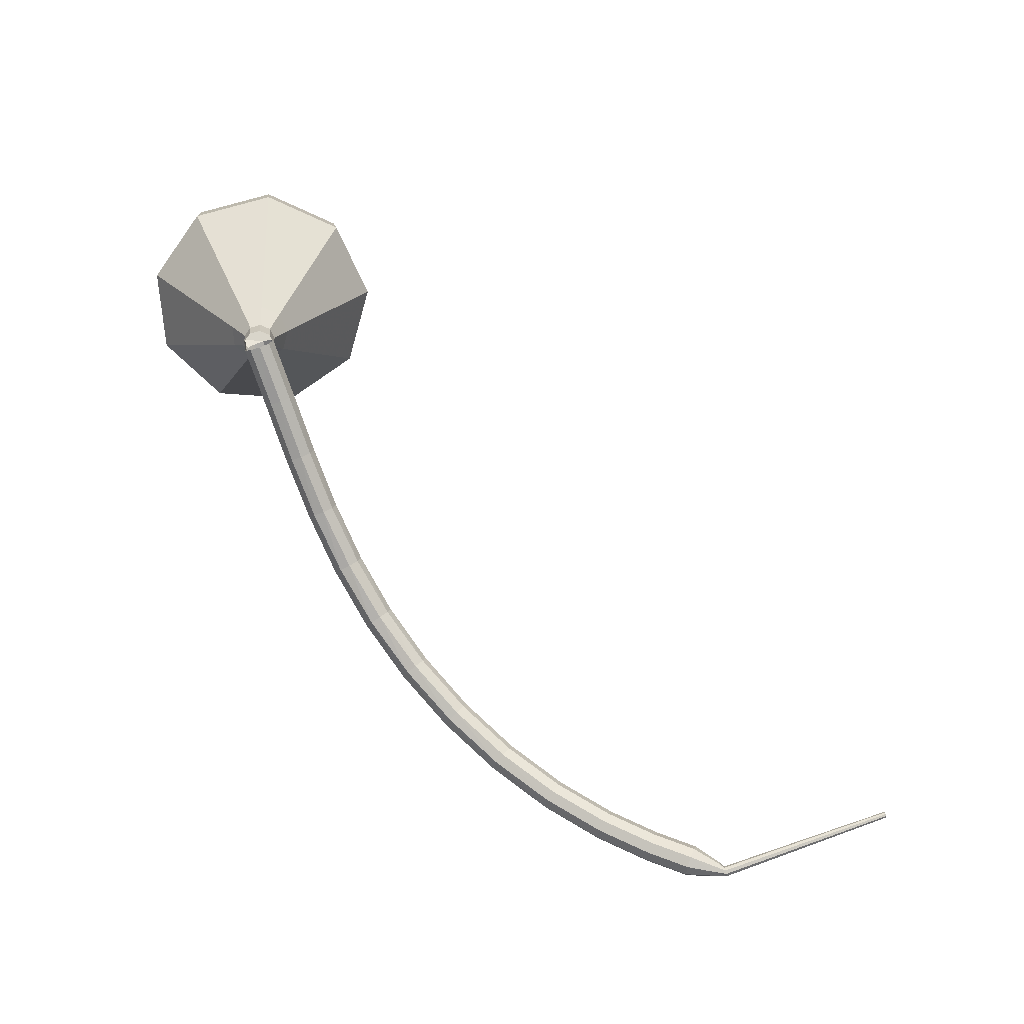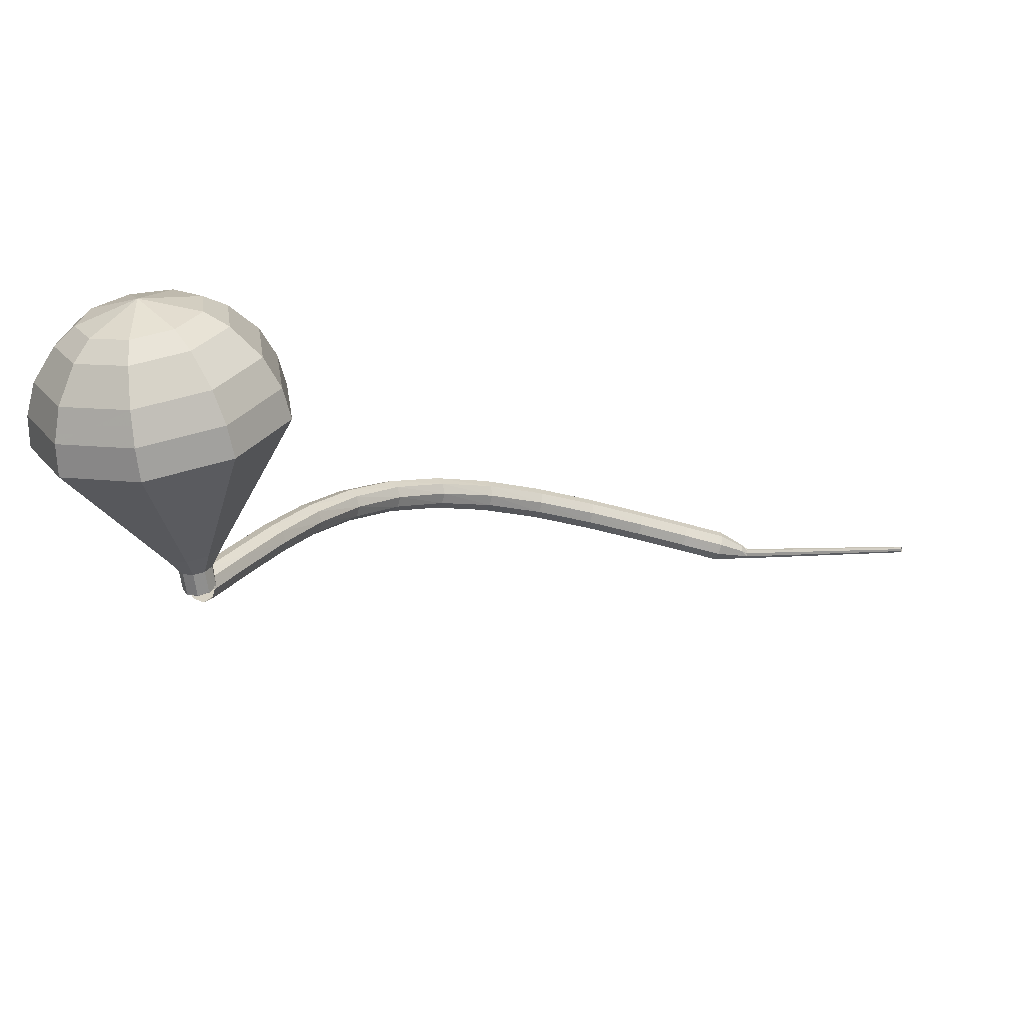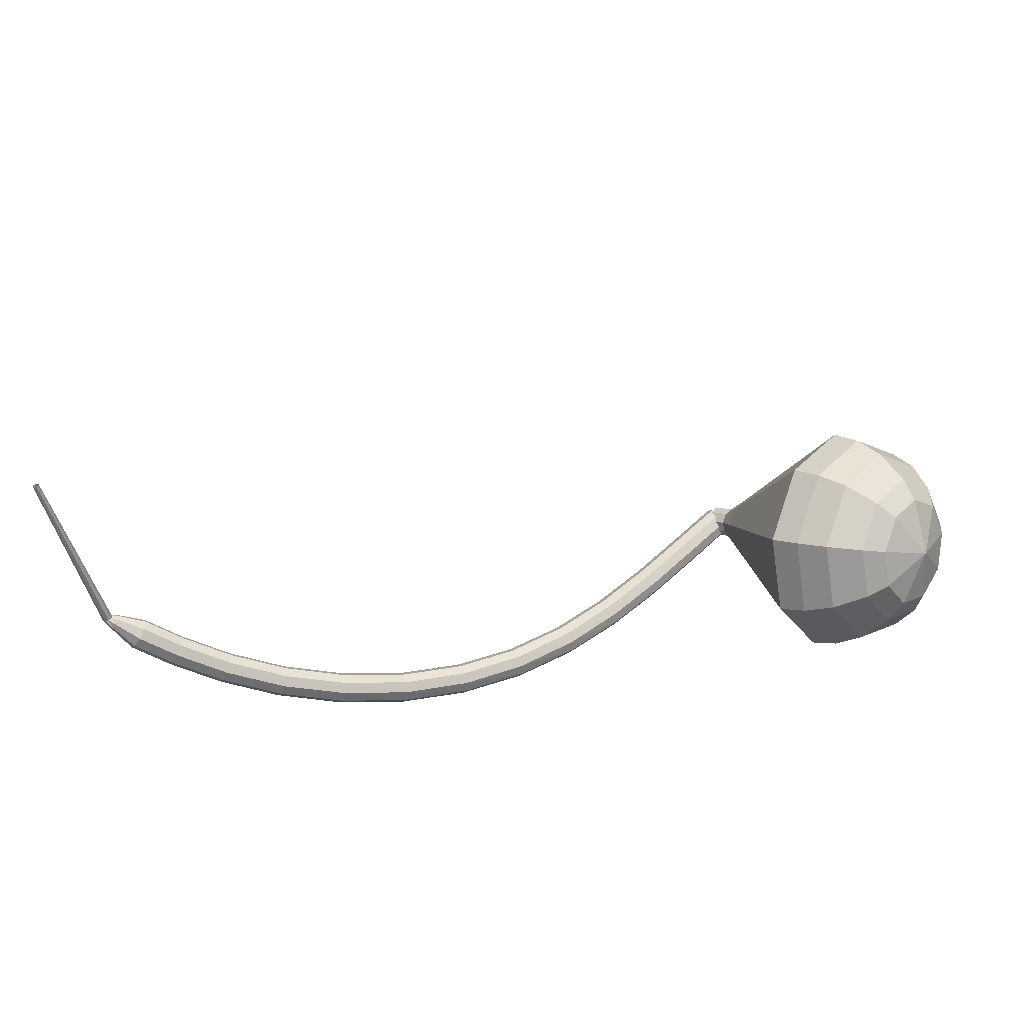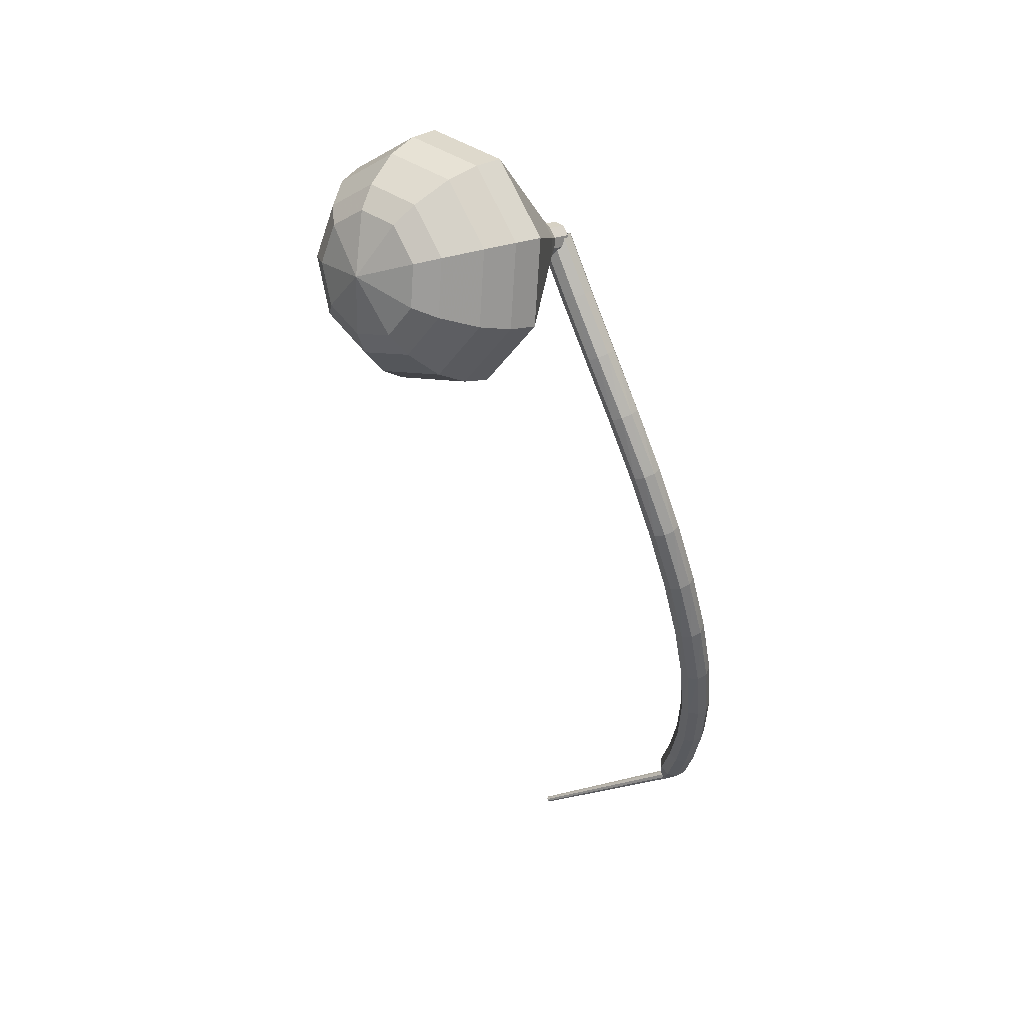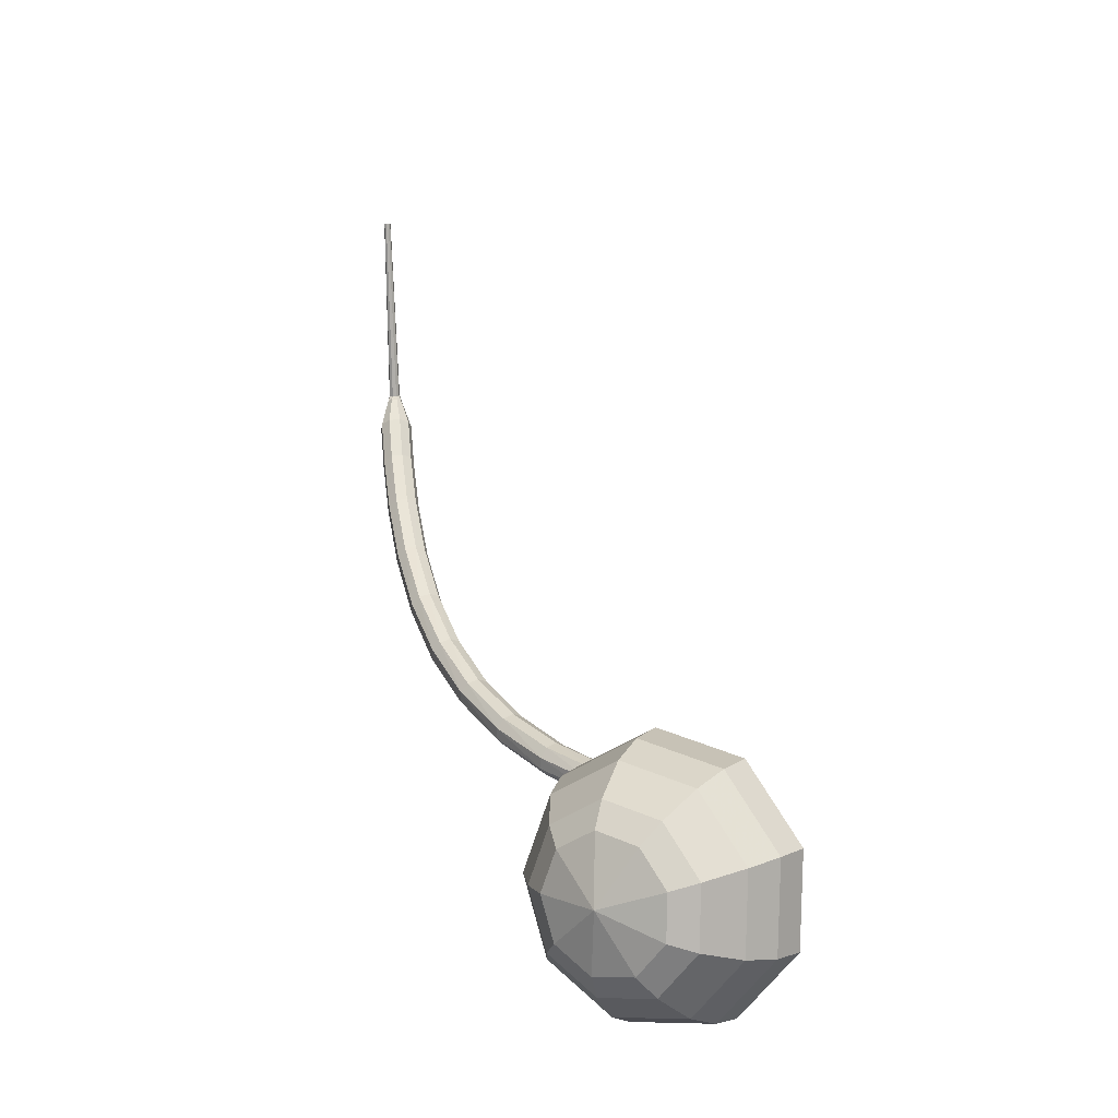
<metadata>
{"format":"obj","ext":"obj","renderer":"f3d","projection":"perspective","resolution":1024,"background":"white","views":[{"elev":57.0,"azim":5.8,"up":"+Z"},{"elev":62.7,"azim":5.1,"up":"+Y"},{"elev":-46.1,"azim":130.1,"up":"+Z"},{"elev":-31.2,"azim":-116.1,"up":"+Z"},{"elev":79.4,"azim":-97.4,"up":"+Y"}]}
</metadata>
<code>
g tube1
v 215 123.1 176
v 215 123.6 175.5
v 215.3 124.1 175.3
v 215.9 124.4 175.4
v 216.5 124.4 175.7
v 216.8 123.9 176.2
v 216.6 123.4 176.6
v 216.1 122.9 176.6
v 215.5 122.8 176.4
v 215 123.1 176
v 216.5 120.9 173.2
v 216.4 121.4 172.7
v 216.8 121.9 172.5
v 217.4 122.2 172.6
v 218 122.1 172.9
v 218.3 121.7 173.4
v 218.1 121.1 173.8
v 217.6 120.7 173.8
v 216.9 120.6 173.6
v 216.5 120.9 173.2
v 218 118.5 170.3
v 218 119 169.9
v 218.3 119.5 169.6
v 218.9 119.8 169.7
v 219.5 119.7 170.1
v 219.8 119.3 170.6
v 219.6 118.8 170.9
v 219.1 118.4 171
v 218.4 118.2 170.8
v 218 118.5 170.3
v 219.7 116 167.6
v 219.6 116.4 167.1
v 220 117 166.8
v 220.6 117.3 166.9
v 221.1 117.3 167.3
v 221.4 116.9 167.8
v 221.2 116.4 168.2
v 220.7 115.9 168.3
v 220.1 115.8 168
v 219.7 116 167.6
v 221.7 113.4 165
v 221.6 113.8 164.5
v 221.9 114.3 164.2
v 222.5 114.7 164.3
v 223 114.7 164.7
v 223.3 114.4 165.3
v 223.2 113.9 165.7
v 222.7 113.4 165.8
v 222.1 113.2 165.5
v 221.7 113.4 165
v 224 110.7 162.8
v 224 111.1 162.2
v 224.3 111.6 161.9
v 224.8 112.1 162
v 225.3 112.2 162.5
v 225.5 111.9 163.1
v 225.4 111.4 163.5
v 225 110.9 163.6
v 224.4 110.6 163.3
v 224 110.7 162.8
v 226.8 108.1 160.9
v 226.8 108.4 160.3
v 227.1 108.9 160
v 227.5 109.4 160.1
v 228 109.6 160.6
v 228.2 109.4 161.2
v 228 109 161.7
v 227.6 108.4 161.8
v 227.1 108.1 161.5
v 226.8 108.1 160.9
v 230 105.5 159.5
v 230 105.8 158.9
v 230.2 106.3 158.5
v 230.7 106.8 158.7
v 231.1 107.1 159.2
v 231.2 106.9 159.8
v 231.1 106.5 160.3
v 230.7 105.9 160.4
v 230.3 105.5 160.1
v 230 105.5 159.5
v 233.4 103 158.5
v 233.5 103.3 157.9
v 233.7 103.8 157.5
v 234.1 104.4 157.6
v 234.4 104.7 158.2
v 234.5 104.6 158.8
v 234.4 104.2 159.3
v 234 103.6 159.5
v 233.7 103.1 159.1
v 233.4 103 158.5
v 237.1 100.8 157.9
v 237.2 101.1 157.3
v 237.4 101.6 156.9
v 237.7 102.2 157.1
v 238 102.6 157.6
v 238.1 102.5 158.3
v 237.9 102.1 158.8
v 237.6 101.5 158.9
v 237.3 101 158.6
v 237.1 100.8 157.9
v 240.8 99.1 157.7
v 240.8 99.32 157
v 241.1 99.87 156.7
v 241.3 100.5 156.8
v 241.5 100.9 157.3
v 241.6 100.9 158
v 241.4 100.5 158.5
v 241.1 99.85 158.7
v 240.9 99.31 158.3
v 240.8 99.1 157.7
v 244.1 97.84 157.7
v 244.2 98.06 157
v 244.4 98.62 156.7
v 244.6 99.25 156.8
v 244.8 99.67 157.3
v 244.7 99.68 158
v 244.6 99.26 158.5
v 244.4 98.63 158.6
v 244.2 98.06 158.3
v 244.1 97.84 157.7
v 246.8 97.03 157.8
v 246.9 97.25 157.1
v 247.1 97.81 156.8
v 247.2 98.46 156.9
v 247.3 98.89 157.4
v 247.3 98.9 158.1
v 247.2 98.48 158.6
v 247 97.84 158.7
v 246.8 97.26 158.4
v 246.8 97.03 157.8
v 248.6 97.07 157.9
v 248.7 97.18 157.5
v 248.8 97.47 157.4
v 248.8 97.8 157.4
v 248.9 98.01 157.7
v 248.9 98.02 158
v 248.8 97.81 158.3
v 248.7 97.48 158.3
v 248.6 97.19 158.2
v 248.6 97.07 157.9
v 249.5 97.11 157.9
v 249.4 97.19 157.7
v 249.4 97.38 157.6
v 249.3 97.58 157.6
v 249.2 97.71 157.8
v 249.2 97.71 158
v 249.2 97.56 158.2
v 249.3 97.36 158.2
v 249.4 97.18 158.1
v 249.5 97.11 157.9
v 259.6 101.9 158.9
v 259.6 101.9 158.8
v 259.6 102 158.7
v 259.5 102.1 158.8
v 259.5 102.2 158.9
v 259.5 102.2 159
v 259.5 102.1 159.1
v 259.6 102 159.1
v 259.6 101.9 159.1
v 259.6 101.9 158.9
f 1 2 12
f 12 11 1
f 2 3 13
f 13 12 2
f 3 4 14
f 14 13 3
f 4 5 15
f 15 14 4
f 5 6 16
f 16 15 5
f 6 7 17
f 17 16 6
f 7 8 18
f 18 17 7
f 8 9 19
f 19 18 8
f 9 10 20
f 20 19 9
f 11 12 22
f 22 21 11
f 12 13 23
f 23 22 12
f 13 14 24
f 24 23 13
f 14 15 25
f 25 24 14
f 15 16 26
f 26 25 15
f 16 17 27
f 27 26 16
f 17 18 28
f 28 27 17
f 18 19 29
f 29 28 18
f 19 20 30
f 30 29 19
f 21 22 32
f 32 31 21
f 22 23 33
f 33 32 22
f 23 24 34
f 34 33 23
f 24 25 35
f 35 34 24
f 25 26 36
f 36 35 25
f 26 27 37
f 37 36 26
f 27 28 38
f 38 37 27
f 28 29 39
f 39 38 28
f 29 30 40
f 40 39 29
f 31 32 42
f 42 41 31
f 32 33 43
f 43 42 32
f 33 34 44
f 44 43 33
f 34 35 45
f 45 44 34
f 35 36 46
f 46 45 35
f 36 37 47
f 47 46 36
f 37 38 48
f 48 47 37
f 38 39 49
f 49 48 38
f 39 40 50
f 50 49 39
f 41 42 52
f 52 51 41
f 42 43 53
f 53 52 42
f 43 44 54
f 54 53 43
f 44 45 55
f 55 54 44
f 45 46 56
f 56 55 45
f 46 47 57
f 57 56 46
f 47 48 58
f 58 57 47
f 48 49 59
f 59 58 48
f 49 50 60
f 60 59 49
f 51 52 62
f 62 61 51
f 52 53 63
f 63 62 52
f 53 54 64
f 64 63 53
f 54 55 65
f 65 64 54
f 55 56 66
f 66 65 55
f 56 57 67
f 67 66 56
f 57 58 68
f 68 67 57
f 58 59 69
f 69 68 58
f 59 60 70
f 70 69 59
f 61 62 72
f 72 71 61
f 62 63 73
f 73 72 62
f 63 64 74
f 74 73 63
f 64 65 75
f 75 74 64
f 65 66 76
f 76 75 65
f 66 67 77
f 77 76 66
f 67 68 78
f 78 77 67
f 68 69 79
f 79 78 68
f 69 70 80
f 80 79 69
f 71 72 82
f 82 81 71
f 72 73 83
f 83 82 72
f 73 74 84
f 84 83 73
f 74 75 85
f 85 84 74
f 75 76 86
f 86 85 75
f 76 77 87
f 87 86 76
f 77 78 88
f 88 87 77
f 78 79 89
f 89 88 78
f 79 80 90
f 90 89 79
f 81 82 92
f 92 91 81
f 82 83 93
f 93 92 82
f 83 84 94
f 94 93 83
f 84 85 95
f 95 94 84
f 85 86 96
f 96 95 85
f 86 87 97
f 97 96 86
f 87 88 98
f 98 97 87
f 88 89 99
f 99 98 88
f 89 90 100
f 100 99 89
f 91 92 102
f 102 101 91
f 92 93 103
f 103 102 92
f 93 94 104
f 104 103 93
f 94 95 105
f 105 104 94
f 95 96 106
f 106 105 95
f 96 97 107
f 107 106 96
f 97 98 108
f 108 107 97
f 98 99 109
f 109 108 98
f 99 100 110
f 110 109 99
f 101 102 112
f 112 111 101
f 102 103 113
f 113 112 102
f 103 104 114
f 114 113 103
f 104 105 115
f 115 114 104
f 105 106 116
f 116 115 105
f 106 107 117
f 117 116 106
f 107 108 118
f 118 117 107
f 108 109 119
f 119 118 108
f 109 110 120
f 120 119 109
f 111 112 122
f 122 121 111
f 112 113 123
f 123 122 112
f 113 114 124
f 124 123 113
f 114 115 125
f 125 124 114
f 115 116 126
f 126 125 115
f 116 117 127
f 127 126 116
f 117 118 128
f 128 127 117
f 118 119 129
f 129 128 118
f 119 120 130
f 130 129 119
f 121 122 132
f 132 131 121
f 122 123 133
f 133 132 122
f 123 124 134
f 134 133 123
f 124 125 135
f 135 134 124
f 125 126 136
f 136 135 125
f 126 127 137
f 137 136 126
f 127 128 138
f 138 137 127
f 128 129 139
f 139 138 128
f 129 130 140
f 140 139 129
f 131 132 142
f 142 141 131
f 132 133 143
f 143 142 132
f 133 134 144
f 144 143 133
f 134 135 145
f 145 144 134
f 135 136 146
f 146 145 135
f 136 137 147
f 147 146 136
f 137 138 148
f 148 147 137
f 138 139 149
f 149 148 138
f 139 140 150
f 150 149 139
f 141 142 152
f 152 151 141
f 142 143 153
f 153 152 142
f 143 144 154
f 154 153 143
f 144 145 155
f 155 154 144
f 145 146 156
f 156 155 145
f 146 147 157
f 157 156 146
f 147 148 158
f 158 157 147
f 148 149 159
f 159 158 148
f 149 150 160
f 160 159 149
v 216.8 123.8 176
v 216.7 123.5 175.4
v 216.1 123.2 175.1
v 215.5 123.1 175.2
v 215 123.3 175.7
v 214.9 123.6 176.2
v 215.3 124 176.7
v 215.9 124.2 176.8
v 216.6 124.1 176.5
v 216.8 123.8 176
v 216.8 123.8 176
v 216.7 123.4 175.4
v 216.2 123.1 175.1
v 215.5 123 175.2
v 215 123.2 175.7
v 214.9 123.6 176.2
v 215.3 124 176.7
v 215.9 124.2 176.8
v 216.5 124.2 176.5
v 216.8 123.8 176
v 216.6 124.9 175.2
v 216.5 124.5 174.7
v 215.9 124.2 174.4
v 215.3 124.1 174.5
v 214.8 124.3 174.9
v 214.7 124.7 175.5
v 215 125 175.9
v 215.7 125.3 176
v 216.3 125.2 175.7
v 216.6 124.9 175.2
v 217.2 126.1 174.5
v 217 125.4 173.5
v 215.9 124.8 172.9
v 214.7 124.6 173.1
v 213.8 125 173.9
v 213.6 125.7 175
v 214.3 126.4 175.8
v 215.5 126.8 176
v 216.7 126.7 175.5
v 217.2 126.1 174.5
v 217.9 127.4 173.7
v 217.5 126.2 172.2
v 216 125.3 171.4
v 214.1 125.1 171.7
v 212.7 125.7 172.9
v 212.5 126.7 174.5
v 213.5 127.8 175.7
v 215.3 128.4 176
v 217 128.2 175.2
v 217.9 127.4 173.7
v 218.6 128.6 173
v 218 127.1 171
v 216 125.9 169.9
v 213.5 125.6 170.3
v 211.7 126.3 171.9
v 211.3 127.8 174
v 212.7 129.2 175.6
v 215.1 130 176
v 217.4 129.8 175
v 218.6 128.6 173
v 220 131.1 171.5
v 219.1 128.8 168.5
v 216.1 127 166.9
v 212.3 126.6 167.5
v 209.5 127.7 169.9
v 209.1 129.8 173.1
v 211.1 132 175.5
v 214.7 133.2 176
v 218.2 132.9 174.5
v 220 131.1 171.5
v 221.3 133.6 170
v 220.2 130.6 166
v 216.2 128.2 163.9
v 211.1 127.6 164.7
v 207.4 129 167.9
v 206.8 131.9 172.1
v 209.5 134.8 175.3
v 214.4 136.4 176.1
v 219 135.9 174
v 221.3 133.6 170
v 220.8 135.1 168.9
v 219.7 132.1 165.1
v 215.8 129.8 163.1
v 210.9 129.2 163.8
v 207.3 130.6 166.9
v 206.7 133.4 171
v 209.3 136.2 174.1
v 214 137.8 174.8
v 218.5 137.3 172.8
v 220.8 135.1 168.9
v 219.7 136.4 167.9
v 218.7 133.8 164.4
v 215.2 131.7 162.6
v 210.9 131.2 163.2
v 207.6 132.4 166
v 207.1 134.9 169.7
v 209.5 137.4 172.5
v 213.6 138.8 173.1
v 217.7 138.4 171.3
v 219.7 136.4 167.9
v 217.8 137.6 166.8
v 217.1 135.6 164.2
v 214.4 134 162.8
v 211.1 133.6 163.3
v 208.7 134.6 165.4
v 208.2 136.4 168.2
v 210 138.4 170.3
v 213.2 139.4 170.8
v 216.3 139.1 169.4
v 217.8 137.6 166.8
v 216.4 138.1 166.3
v 215.8 136.6 164.3
v 213.9 135.4 163.3
v 211.4 135.1 163.7
v 209.7 135.8 165.2
v 209.3 137.2 167.3
v 210.7 138.6 168.8
v 213 139.4 169.2
v 215.3 139.2 168.2
v 216.4 138.1 166.3
v 212.7 138 165.7
v 212.7 138 165.7
v 212.7 138 165.7
v 212.7 138 165.7
v 212.7 138 165.7
v 212.7 138 165.7
v 212.7 138 165.7
v 212.7 138 165.7
v 212.7 138 165.7
v 212.7 138 165.7
f 161 162 172
f 172 171 161
f 162 163 173
f 173 172 162
f 163 164 174
f 174 173 163
f 164 165 175
f 175 174 164
f 165 166 176
f 176 175 165
f 166 167 177
f 177 176 166
f 167 168 178
f 178 177 167
f 168 169 179
f 179 178 168
f 169 170 180
f 180 179 169
f 171 172 182
f 182 181 171
f 172 173 183
f 183 182 172
f 173 174 184
f 184 183 173
f 174 175 185
f 185 184 174
f 175 176 186
f 186 185 175
f 176 177 187
f 187 186 176
f 177 178 188
f 188 187 177
f 178 179 189
f 189 188 178
f 179 180 190
f 190 189 179
f 181 182 192
f 192 191 181
f 182 183 193
f 193 192 182
f 183 184 194
f 194 193 183
f 184 185 195
f 195 194 184
f 185 186 196
f 196 195 185
f 186 187 197
f 197 196 186
f 187 188 198
f 198 197 187
f 188 189 199
f 199 198 188
f 189 190 200
f 200 199 189
f 191 192 202
f 202 201 191
f 192 193 203
f 203 202 192
f 193 194 204
f 204 203 193
f 194 195 205
f 205 204 194
f 195 196 206
f 206 205 195
f 196 197 207
f 207 206 196
f 197 198 208
f 208 207 197
f 198 199 209
f 209 208 198
f 199 200 210
f 210 209 199
f 201 202 212
f 212 211 201
f 202 203 213
f 213 212 202
f 203 204 214
f 214 213 203
f 204 205 215
f 215 214 204
f 205 206 216
f 216 215 205
f 206 207 217
f 217 216 206
f 207 208 218
f 218 217 207
f 208 209 219
f 219 218 208
f 209 210 220
f 220 219 209
f 211 212 222
f 222 221 211
f 212 213 223
f 223 222 212
f 213 214 224
f 224 223 213
f 214 215 225
f 225 224 214
f 215 216 226
f 226 225 215
f 216 217 227
f 227 226 216
f 217 218 228
f 228 227 217
f 218 219 229
f 229 228 218
f 219 220 230
f 230 229 219
f 221 222 232
f 232 231 221
f 222 223 233
f 233 232 222
f 223 224 234
f 234 233 223
f 224 225 235
f 235 234 224
f 225 226 236
f 236 235 225
f 226 227 237
f 237 236 226
f 227 228 238
f 238 237 227
f 228 229 239
f 239 238 228
f 229 230 240
f 240 239 229
f 231 232 242
f 242 241 231
f 232 233 243
f 243 242 232
f 233 234 244
f 244 243 233
f 234 235 245
f 245 244 234
f 235 236 246
f 246 245 235
f 236 237 247
f 247 246 236
f 237 238 248
f 248 247 237
f 238 239 249
f 249 248 238
f 239 240 250
f 250 249 239
f 241 242 252
f 252 251 241
f 242 243 253
f 253 252 242
f 243 244 254
f 254 253 243
f 244 245 255
f 255 254 244
f 245 246 256
f 256 255 245
f 246 247 257
f 257 256 246
f 247 248 258
f 258 257 247
f 248 249 259
f 259 258 248
f 249 250 260
f 260 259 249
f 251 252 262
f 262 261 251
f 252 253 263
f 263 262 252
f 253 254 264
f 264 263 253
f 254 255 265
f 265 264 254
f 255 256 266
f 266 265 255
f 256 257 267
f 267 266 256
f 257 258 268
f 268 267 257
f 258 259 269
f 269 268 258
f 259 260 270
f 270 269 259
f 261 262 272
f 272 271 261
f 262 263 273
f 273 272 262
f 263 264 274
f 274 273 263
f 264 265 275
f 275 274 264
f 265 266 276
f 276 275 265
f 266 267 277
f 277 276 266
f 267 268 278
f 278 277 267
f 268 269 279
f 279 278 268
f 269 270 280
f 280 279 269
f 271 272 282
f 282 281 271
f 272 273 283
f 283 282 272
f 273 274 284
f 284 283 273
f 274 275 285
f 285 284 274
f 275 276 286
f 286 285 275
f 276 277 287
f 287 286 276
f 277 278 288
f 288 287 277
f 278 279 289
f 289 288 278
f 279 280 290
f 290 289 279

</code>
